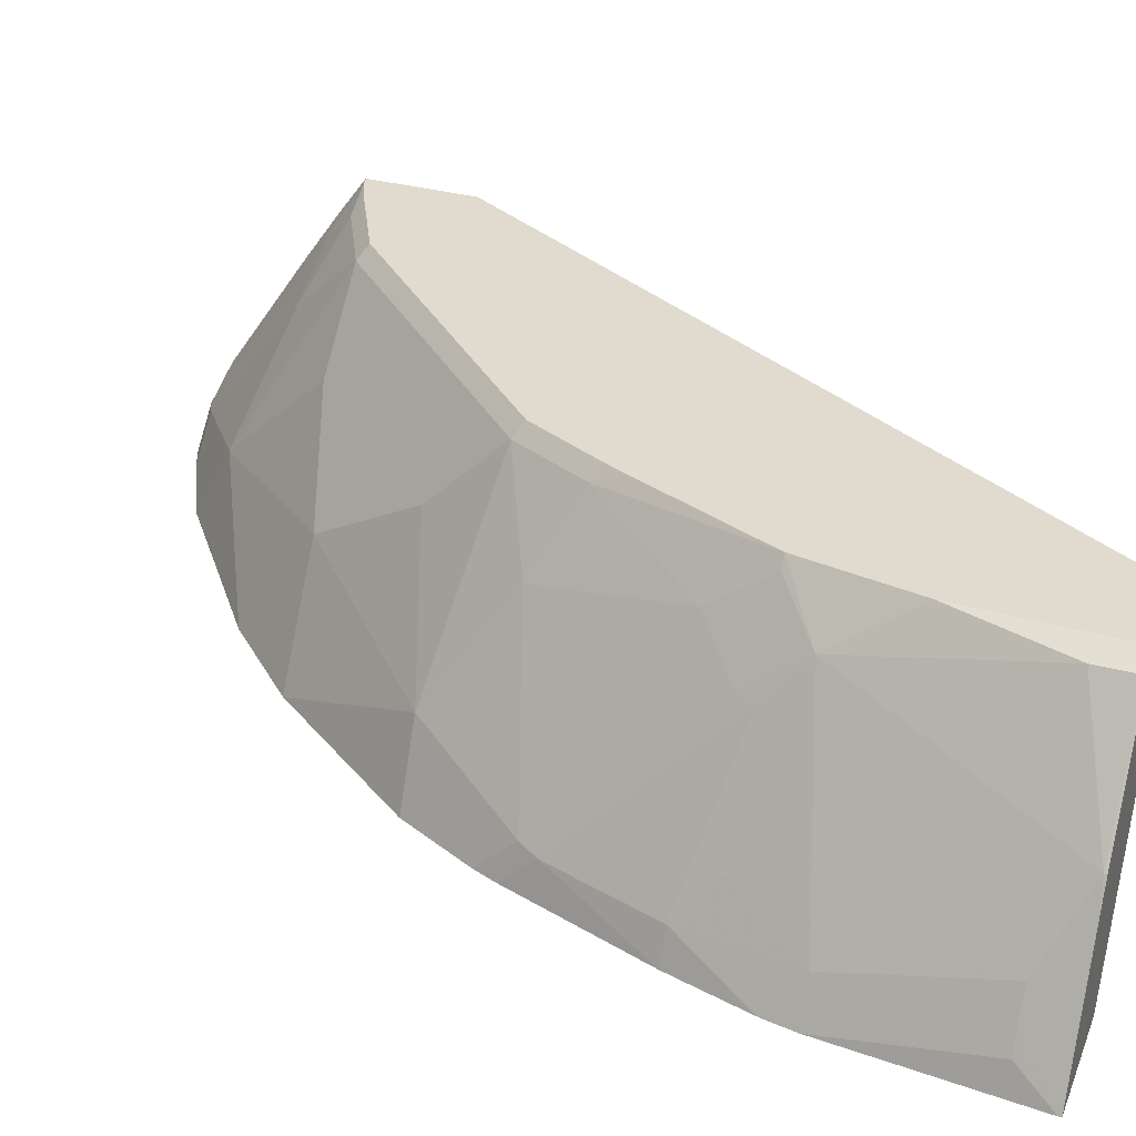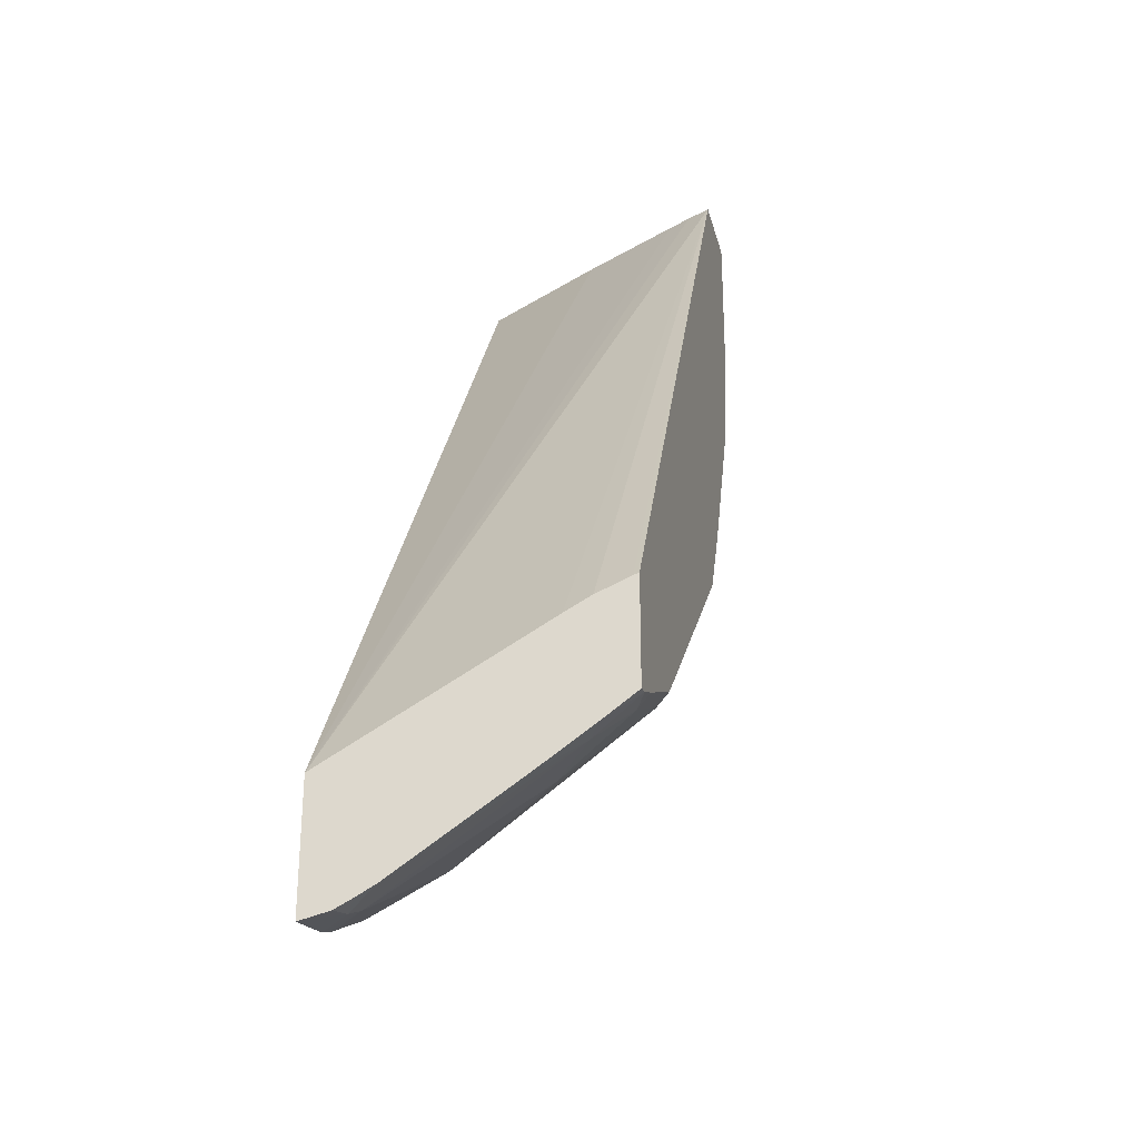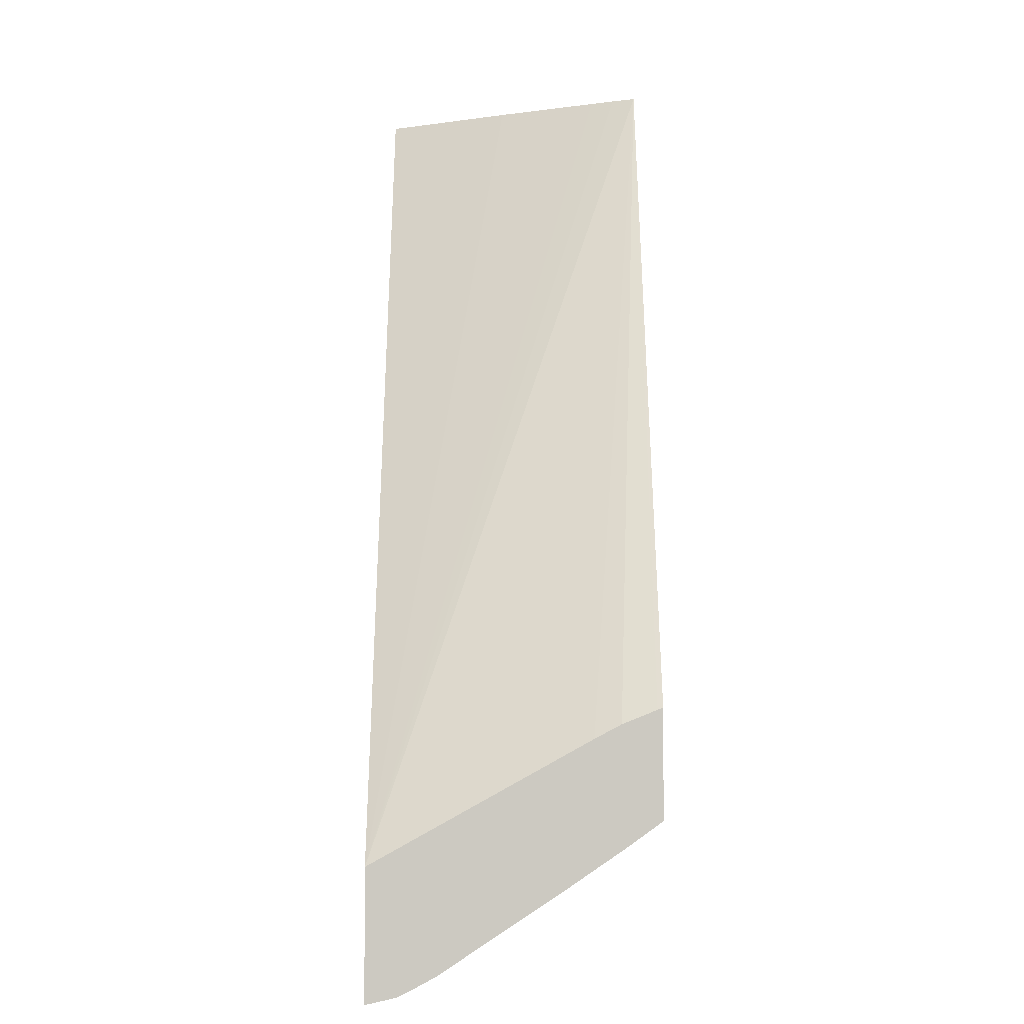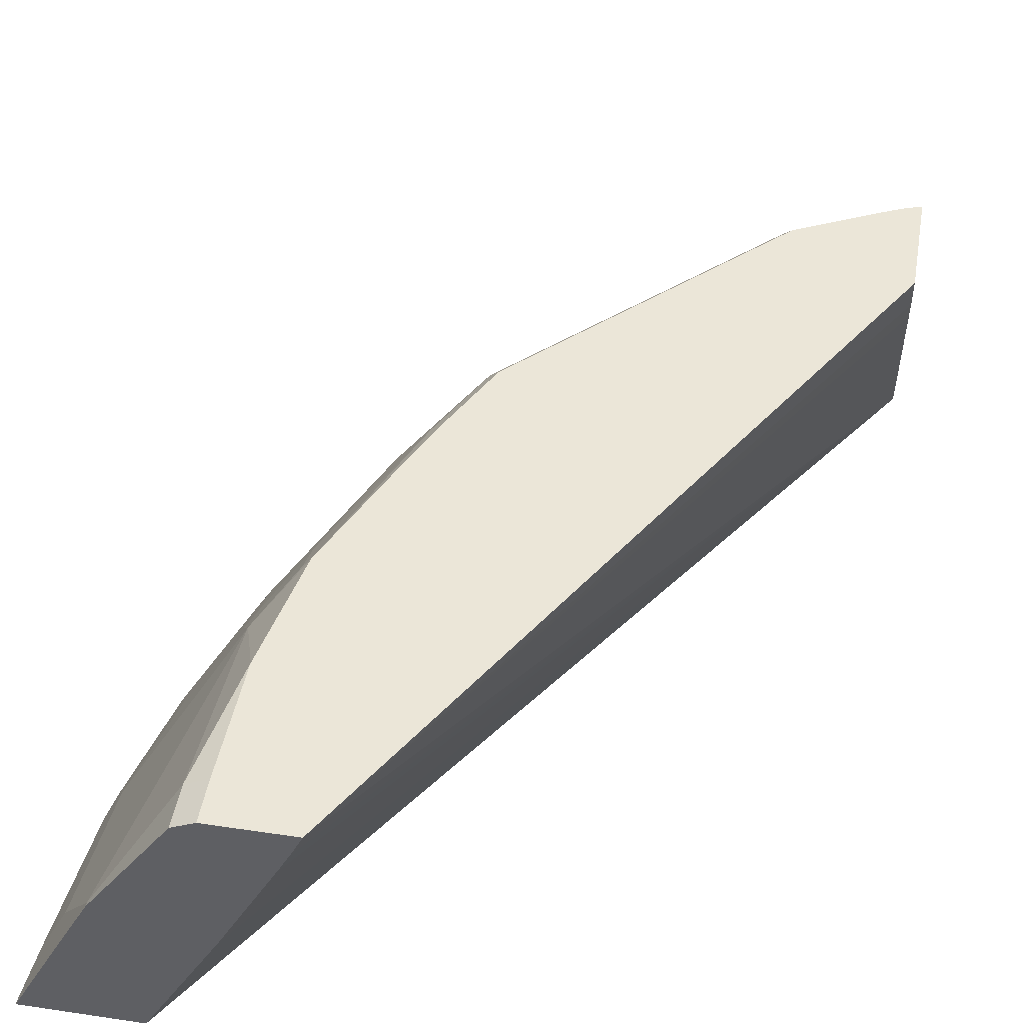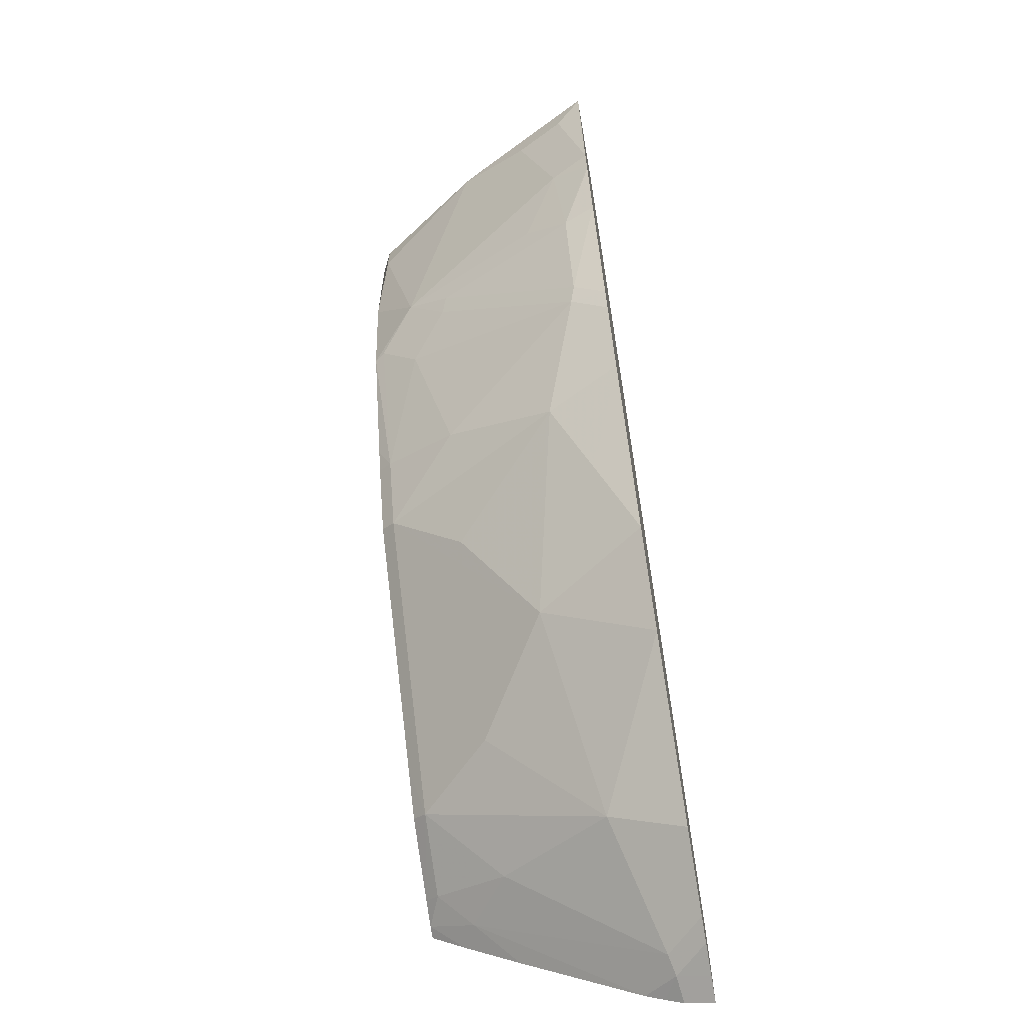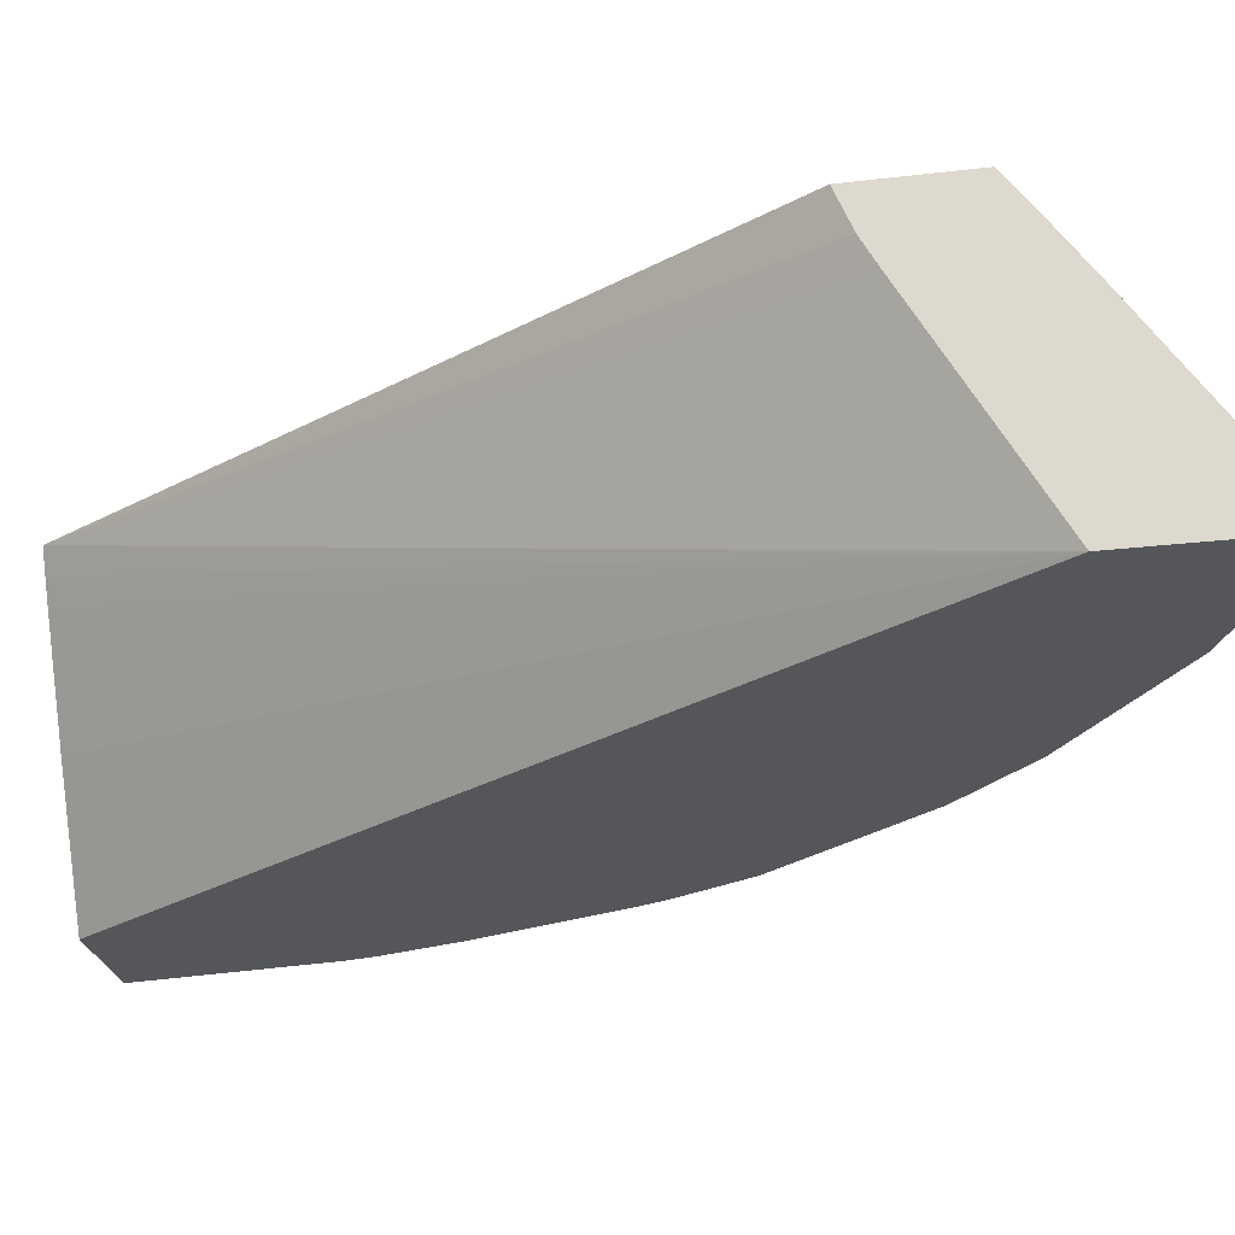
<metadata>
{"format":"obj","ext":"obj","renderer":"f3d","projection":"perspective","resolution":1024,"background":"white","views":[{"elev":33.7,"azim":-70.0,"up":"+Y"},{"elev":-29.8,"azim":104.0,"up":"+Z"},{"elev":-3.2,"azim":89.6,"up":"+Z"},{"elev":46.1,"azim":9.7,"up":"+Y"},{"elev":-65.7,"azim":-80.1,"up":"+Z"},{"elev":-25.5,"azim":100.9,"up":"+Y"}]}
</metadata>
<code>
v -0.1962 0.1644 -0.3403
v -0.1962 0.1617 -0.3414
v -0.1962 0.1644 -0.3935
v -0.3947 0.1644 0.001279
v -0.1962 0.1448 -0.3481
v -0.1962 0.1473 -0.4058
v -0.2024 0.1644 -0.3921
v -0.4343 0.1644 0.001279
v -0.4001 0.1526 0.001279
v -0.1962 0.02398 -0.4148
v -0.1962 0.1319 -0.355
v -0.2099 0.1399 -0.407
v -0.1962 0.1183 -0.4256
v -0.2194 0.1574 -0.391
v -0.2148 0.1644 -0.3864
v -0.4443 0.1594 0.001279
v -0.4343 0.1644 -0.01912
v -0.406 0.1407 0.001279
v -0.1962 0.02398 -0.4789
v -0.4324 0.08903 0.001279
v -0.4676 0.02398 0.001279
v -0.1962 0.05731 -0.4659
v -0.2194 0.04294 -0.4674
v -0.2385 0.1192 -0.4101
v -0.2575 0.1574 -0.372
v -0.2529 0.1644 -0.3673
v -0.4451 0.159 0.001279
v -0.4451 0.159 -0.01912
v -0.4329 0.1644 -0.07632
v -0.2099 0.02398 -0.4758
v -0.2099 0.04054 -0.4721
v -0.1962 0.03278 -0.4769
v -0.522 0.02398 0.001279
v -0.1962 0.04797 -0.471
v -0.2264 0.02398 -0.4721
v -0.2384 0.02398 -0.4673
v -0.2765 0.02398 -0.4482
v -0.2575 0.04294 -0.4483
v -0.2766 0.06201 -0.4292
v -0.272 0.1644 -0.3483
v -0.2957 0.1192 -0.372
v -0.2957 0.1574 -0.3338
v -0.4833 0.1013 0.001279
v -0.4833 0.1017 -3.74e-05
v -0.4451 0.1399 -0.1145
v -0.4642 0.1208 -0.05724
v -0.4221 0.1644 -0.1336
v -0.1962 0.03883 -0.4755
v -0.521 0.02629 0.001279
v -0.522 0.02398 0.001138
v -0.3528 0.02398 -0.391
v -0.3148 0.04294 -0.4101
v -0.3529 0.08109 -0.3529
v -0.2911 0.1644 -0.3292
v -0.3529 0.1574 -0.2766
v -0.4898 0.0886 0.001279
v -0.5023 0.06359 -0.01912
v -0.5023 0.04452 -0.0954
v -0.426 0.159 -0.1336
v -0.4483 0.1192 -0.1431
v -0.453 0.1168 -0.1336
v -0.4912 0.04054 -0.1526
v -0.4833 0.06359 -0.1336
v -0.3921 0.1644 -0.2024
v -0.3911 0.1574 -0.2194
v -0.5146 0.03902 0.001279
v -0.5222 0.02398 -3.74e-05
v -0.391 0.02398 -0.3528
v -0.4101 0.04294 -0.3147
v -0.4292 0.06201 -0.2766
v -0.372 0.1192 -0.2957
v -0.372 0.1574 -0.2575
v -0.3483 0.1644 -0.2719
v -0.5083 0.05173 0.001279
v -0.5087 0.05088 -0.01912
v -0.5126 0.02398 -0.0954
v -0.5099 0.02398 -0.1098
v -0.4292 0.1383 -0.1622
v -0.4674 0.04294 -0.2194
v -0.4721 0.04054 -0.2098
v -0.4978 0.02398 -0.1526
v -0.5093 0.02398 -0.1125
v -0.3864 0.1644 -0.2147
v -0.4101 0.1192 -0.2385
v -0.515 0.03815 -0.01912
v -0.4482 0.02398 -0.2765
v -0.4483 0.04294 -0.2575
v -0.3673 0.1644 -0.2529
v -0.4673 0.02398 -0.2384
v -0.4721 0.02398 -0.2264
f 42 53 55
f 43 44 56
f 44 46 57
f 44 57 56
f 45 58 57
f 45 57 46
f 45 47 59
f 45 59 60
f 45 61 62
f 45 62 63
f 45 63 58
f 47 65 59
f 49 66 67
f 49 67 50
f 51 68 53
f 42 73 54
f 51 53 52
f 53 68 69
f 45 60 61
f 47 64 65
f 31 34 48
f 41 53 42
f 25 39 41
f 53 69 70
f 25 41 42
f 25 42 54
f 25 54 40
f 27 28 44
f 27 44 43
f 28 29 45
f 28 45 46
f 28 46 44
f 29 47 45
f 30 35 31
f 31 48 32
f 33 49 50
f 37 51 52
f 37 52 39
f 37 39 38
f 39 52 53
f 39 53 41
f 42 55 73
f 53 70 71
f 65 84 78
f 53 72 55
f 66 74 67
f 67 75 85
f 67 85 76
f 68 86 69
f 69 86 70
f 70 72 71
f 70 86 87
f 70 87 79
f 65 72 84
f 70 79 84
f 75 76 85
f 78 84 79
f 79 87 86
f 79 86 89
f 79 89 90
f 79 90 80
f 80 90 81
f 25 40 26
f 70 84 72
f 65 88 72
f 65 83 88
f 64 83 65
f 55 72 88
f 55 88 73
f 56 57 67
f 56 67 74
f 57 75 67
f 57 58 76
f 57 76 75
f 58 77 76
f 58 63 62
f 58 62 77
f 59 65 78
f 59 78 60
f 60 78 79
f 60 79 80
f 60 80 61
f 61 80 62
f 62 80 81
f 62 81 82
f 62 82 77
f 53 71 72
f 24 39 25
f 10 21 33
f 23 38 39
f 1 17 8
f 1 8 4
f 1 4 2
f 2 4 5
f 3 6 7
f 4 8 16
f 4 16 27
f 4 27 43
f 1 29 17
f 4 43 56
f 4 74 66
f 4 66 49
f 4 49 33
f 4 33 21
f 4 21 20
f 4 20 18
f 4 18 9
f 4 9 10
f 4 56 74
f 1 47 29
f 1 64 47
f 1 83 64
f 23 39 24
f 1 2 5
f 1 5 11
f 1 11 10
f 1 10 19
f 1 19 32
f 1 48 34
f 1 34 22
f 1 22 13
f 1 13 6
f 1 6 3
f 1 3 7
f 1 7 15
f 1 15 26
f 1 26 40
f 1 40 54
f 1 54 73
f 1 73 88
f 1 88 83
f 4 10 11
f 4 11 5
f 1 32 48
f 6 13 12
f 12 13 22
f 12 22 23
f 12 23 24
f 12 24 14
f 14 25 15
f 14 24 25
f 15 25 26
f 16 17 28
f 10 30 19
f 16 28 27
f 19 30 31
f 19 31 32
f 22 34 31
f 23 31 35
f 23 35 36
f 23 36 37
f 6 12 7
f 23 37 38
f 17 29 28
f 10 35 30
f 22 31 23
f 10 37 36
f 10 36 35
f 8 17 16
f 9 18 10
f 10 20 21
f 7 12 14
f 10 33 50
f 10 50 67
f 10 67 76
f 10 18 20
f 10 77 82
f 10 51 37
f 10 76 77
f 10 68 51
f 10 86 68
f 7 14 15
f 10 90 89
f 10 81 90
f 10 89 86
f 10 82 81

</code>
